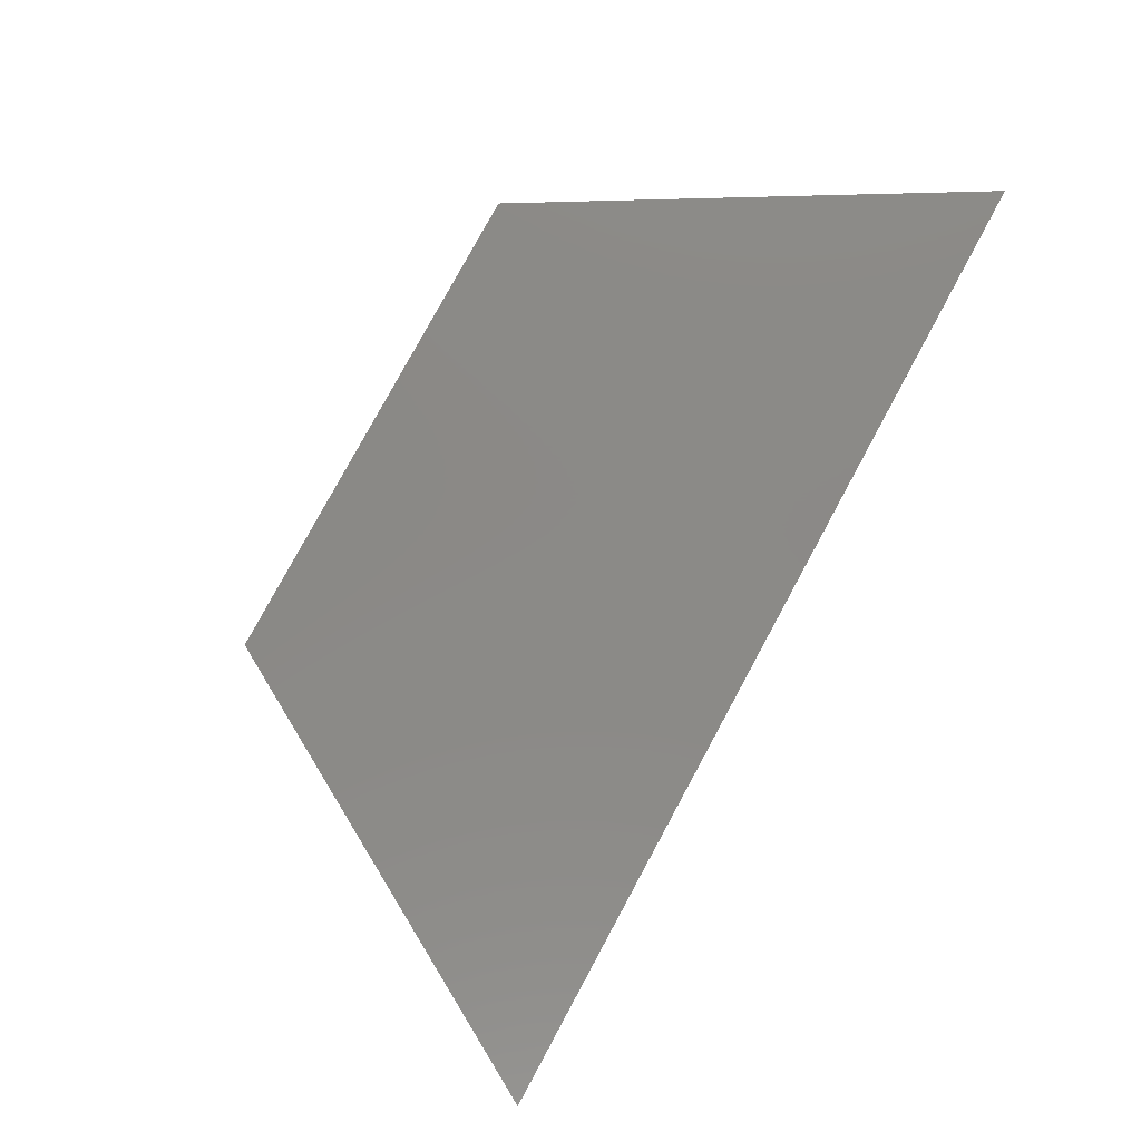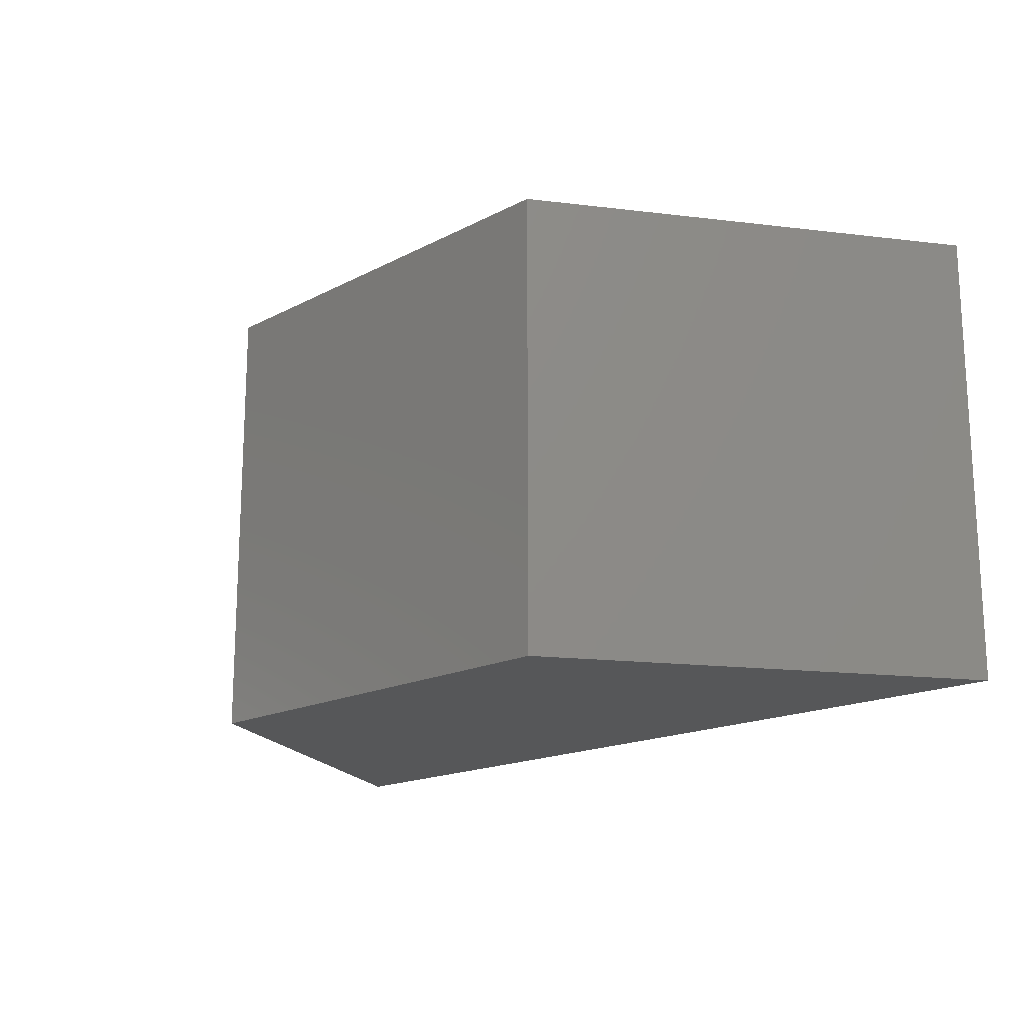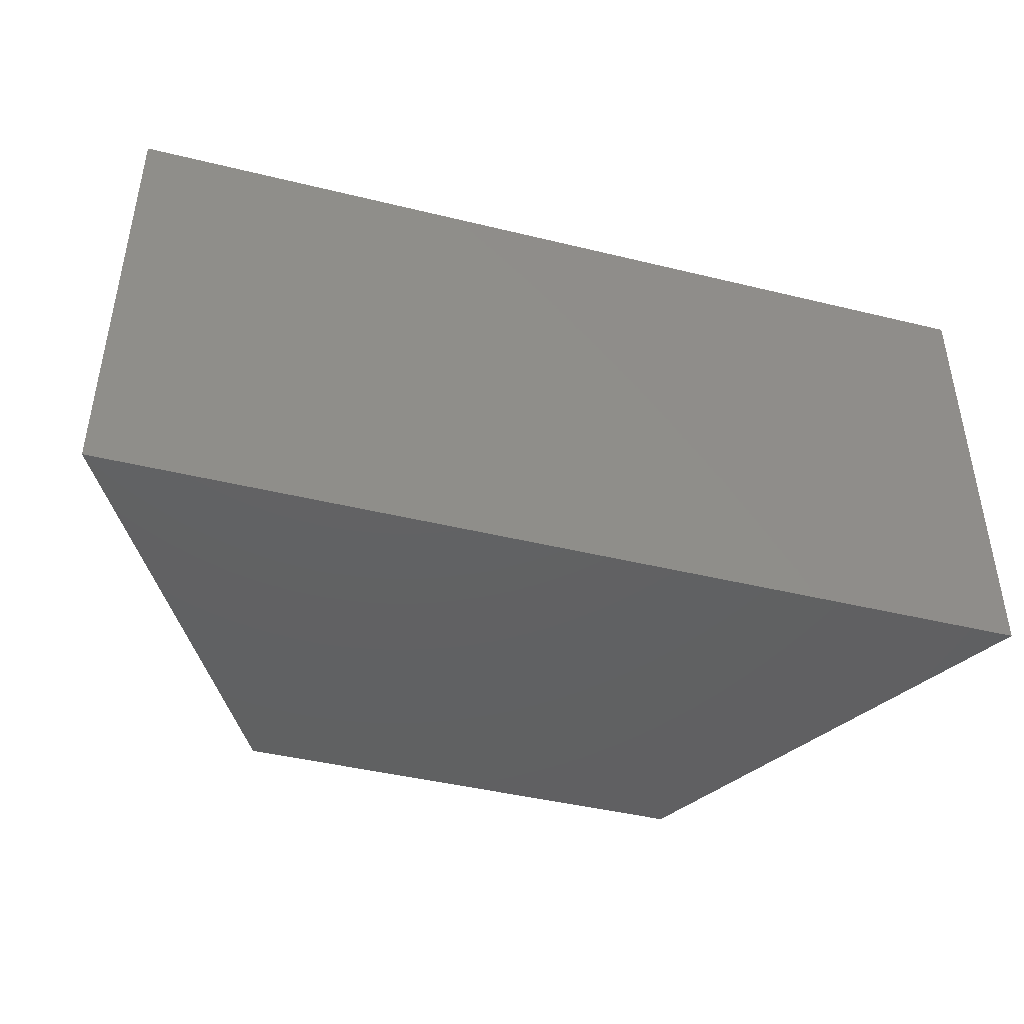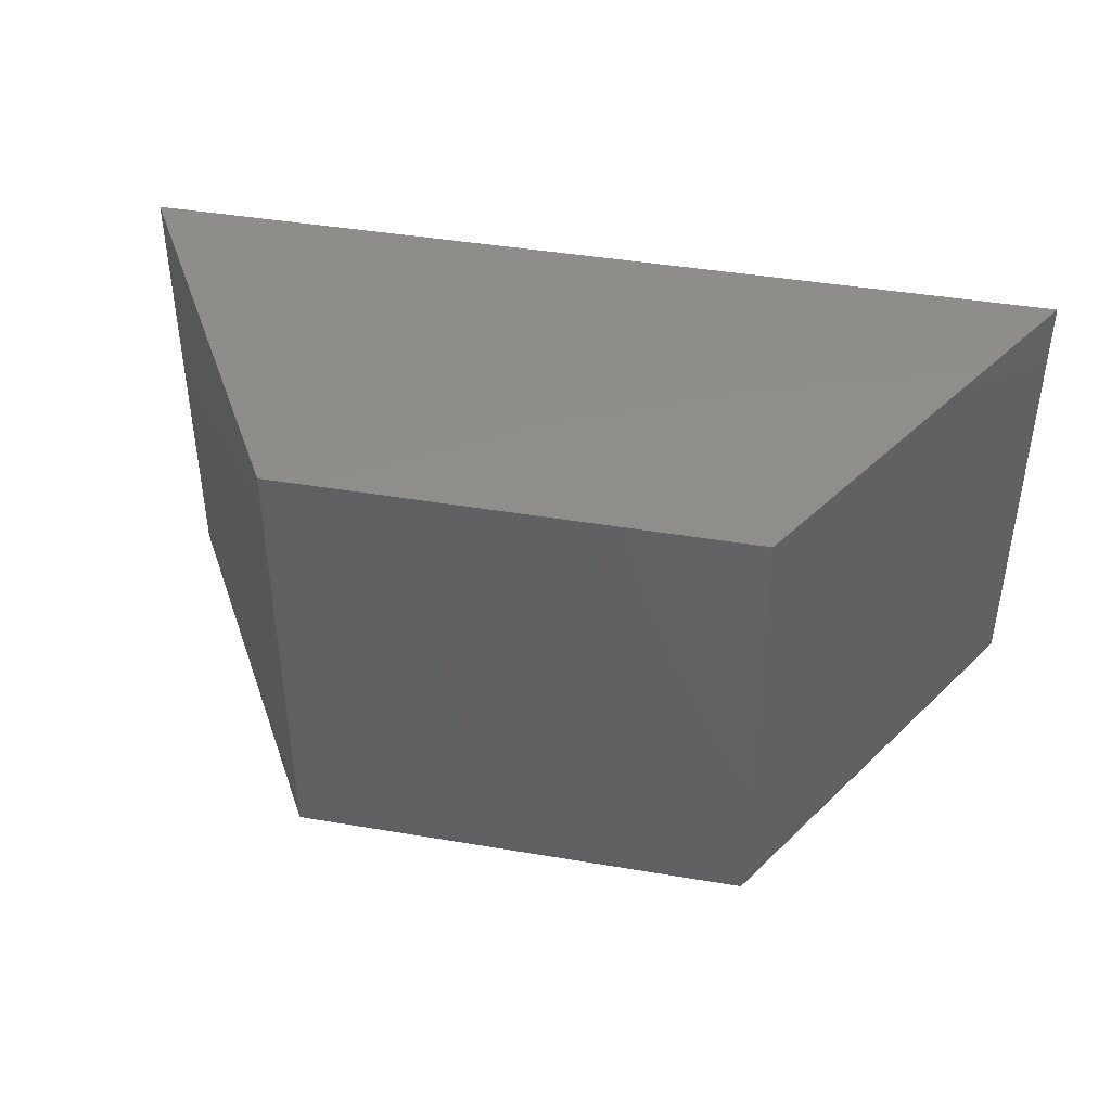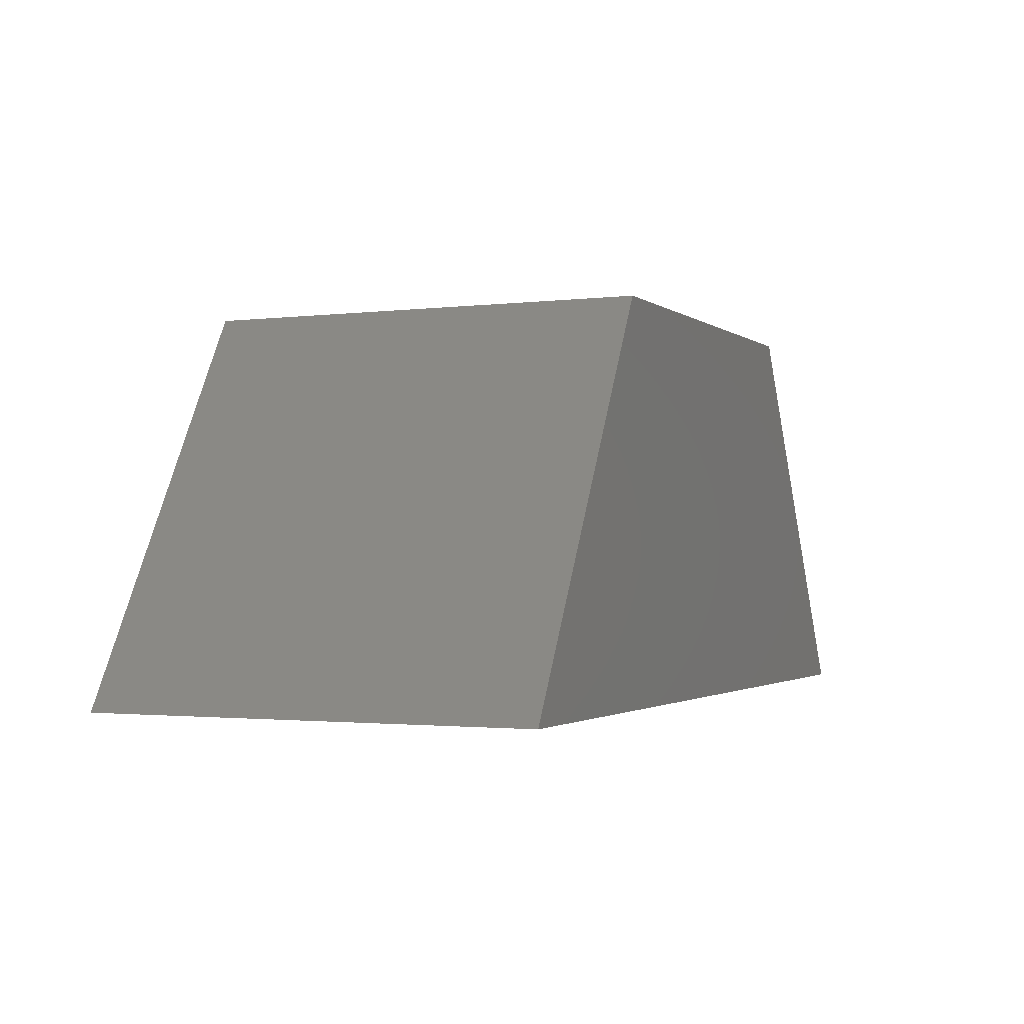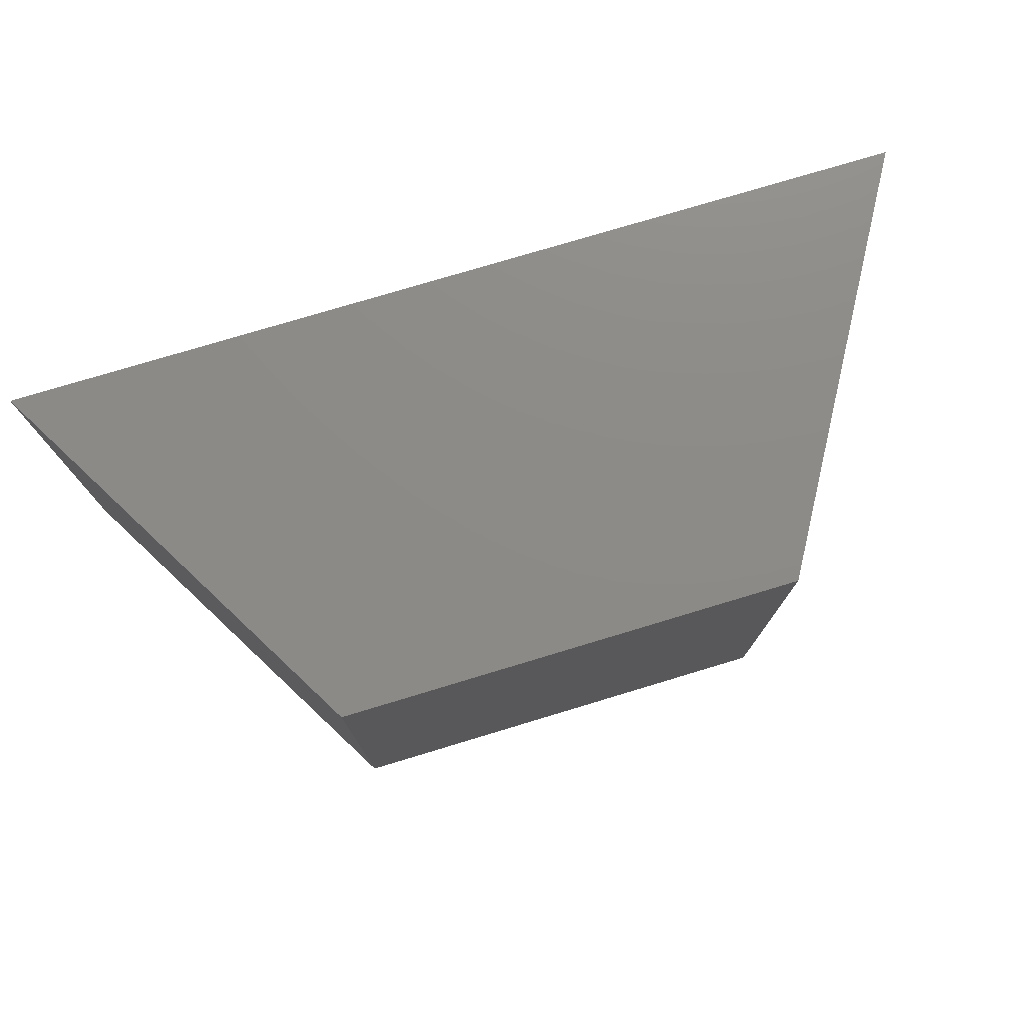
<metadata>
{"format":"stl","ext":"stl","renderer":"f3d","projection":"perspective","resolution":1024,"background":"white","views":[{"elev":79.9,"azim":118.5,"up":"+Y"},{"elev":-16.9,"azim":46.3,"up":"+Y"},{"elev":-43.4,"azim":163.9,"up":"+Y"},{"elev":42.5,"azim":11.4,"up":"+Y"},{"elev":-1.7,"azim":-65.9,"up":"+Z"},{"elev":76.4,"azim":-16.8,"up":"+Y"}]}
</metadata>
<code>
# stl→obj: 8 verts, 12 faces
v 0.5 0 0.866
v 0 0 0
v 2 0 0
v 1.5 0 0.866
v 0 1 0
v 2 1 0
v 1.5 1 0.866
v 0.5 1 0.866
f 1 2 3
f 1 3 4
f 3 2 5
f 3 5 6
f 4 3 6
f 4 6 7
f 1 4 7
f 1 7 8
f 2 1 8
f 2 8 5
f 8 7 6
f 8 6 5

</code>
